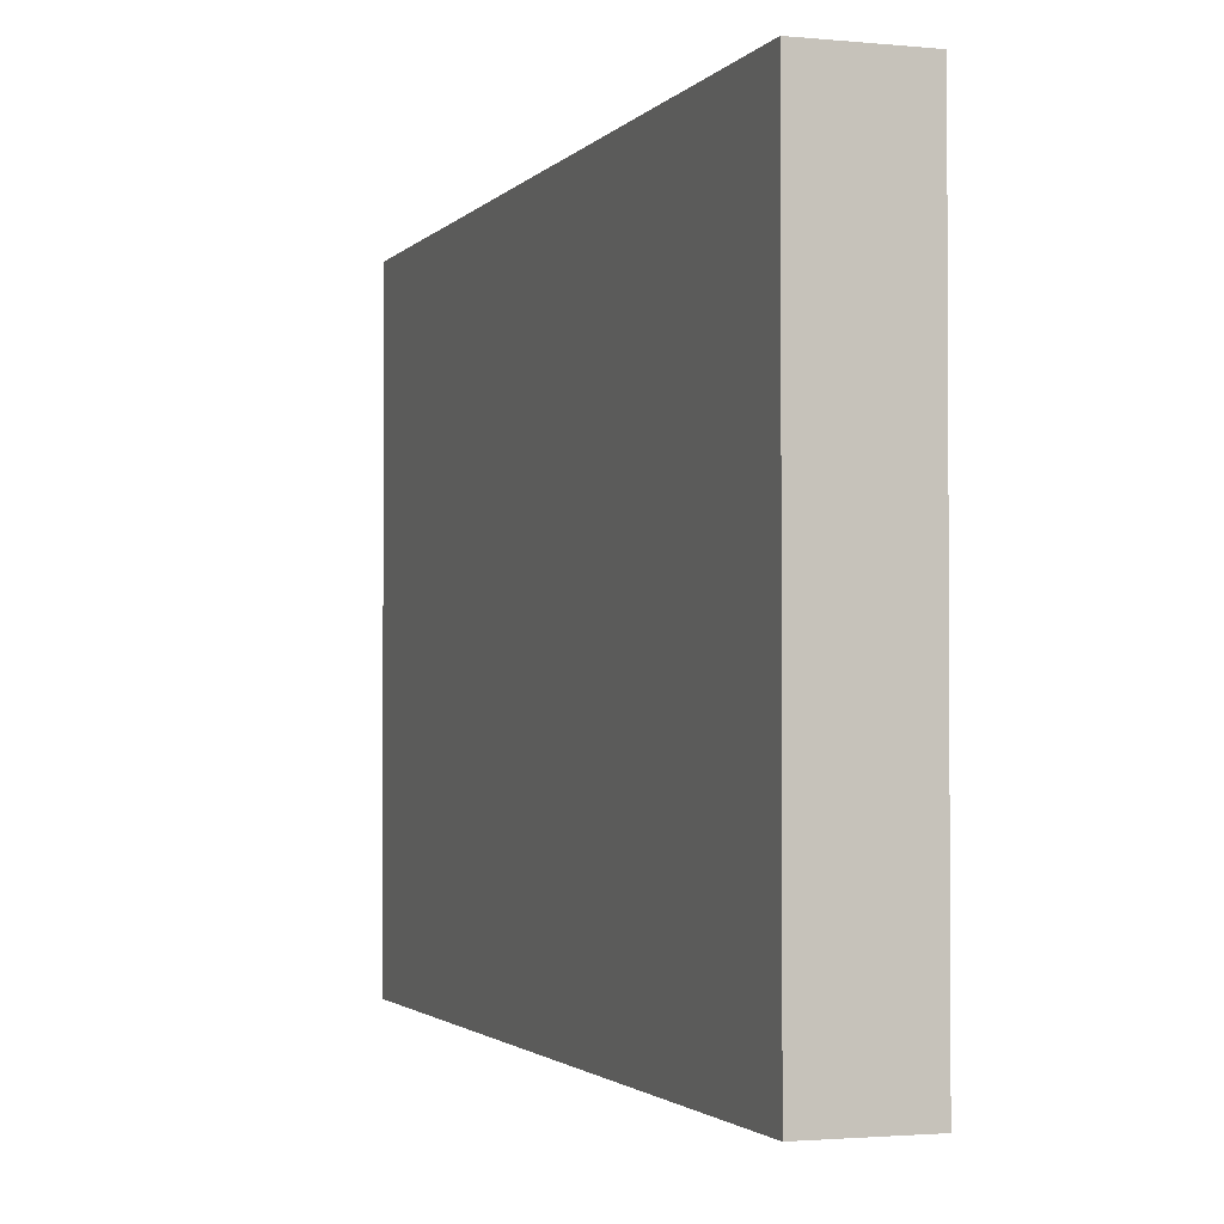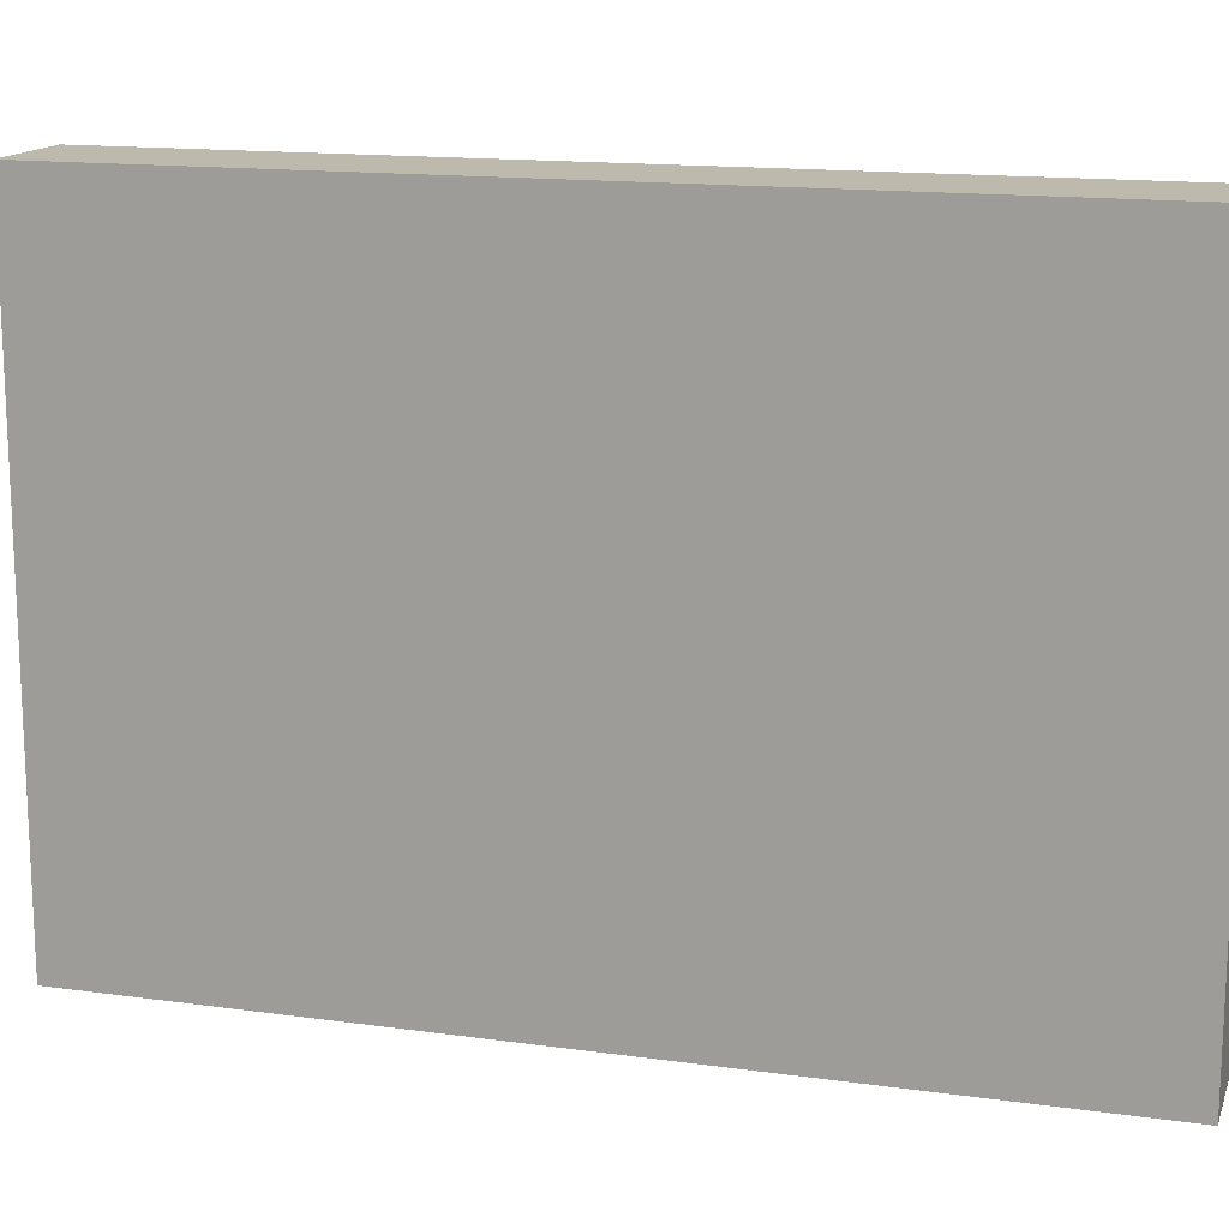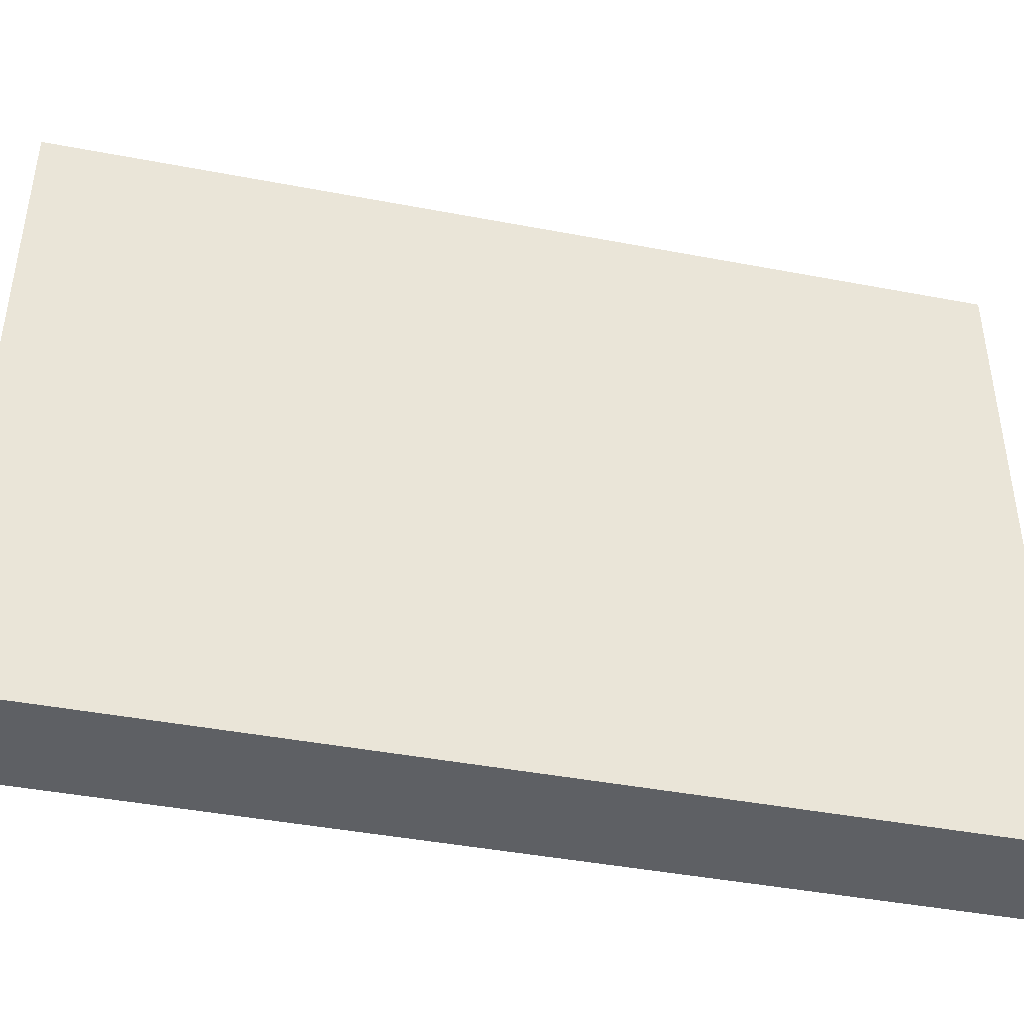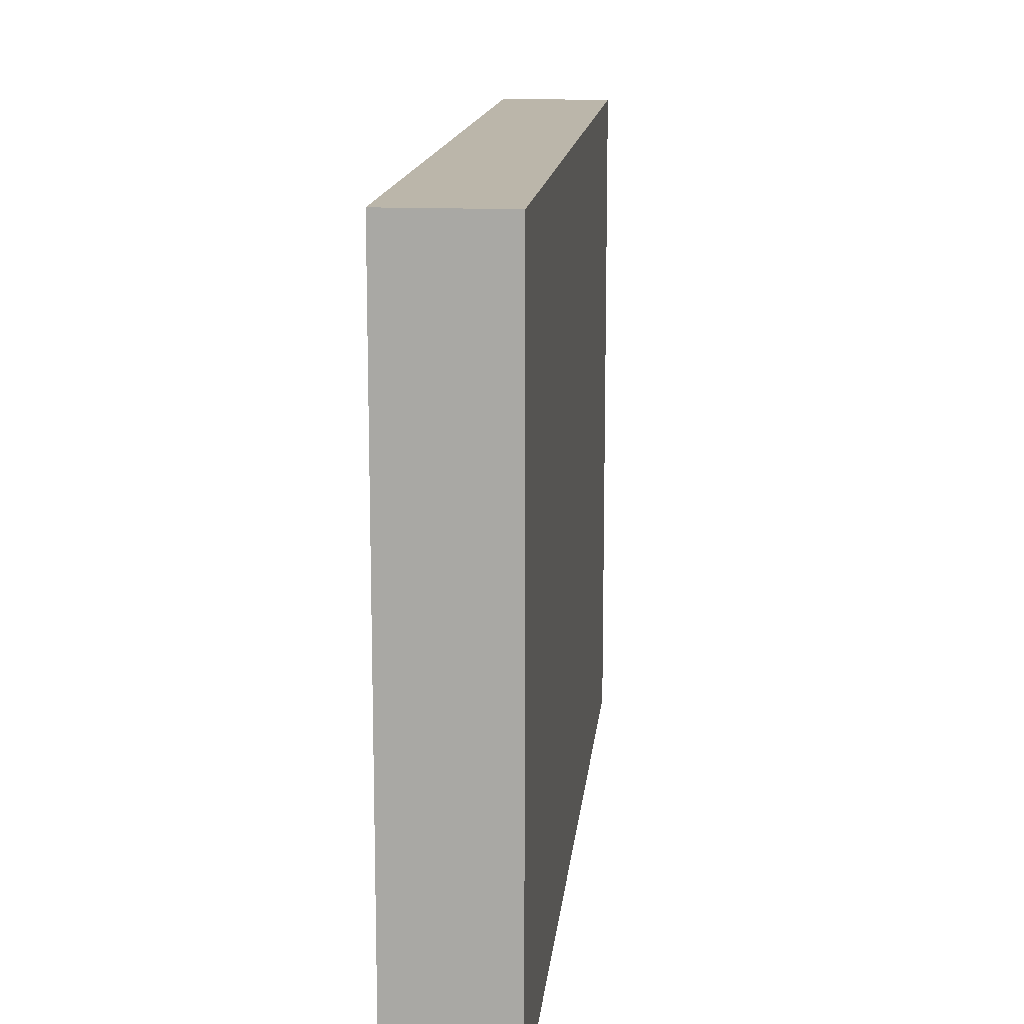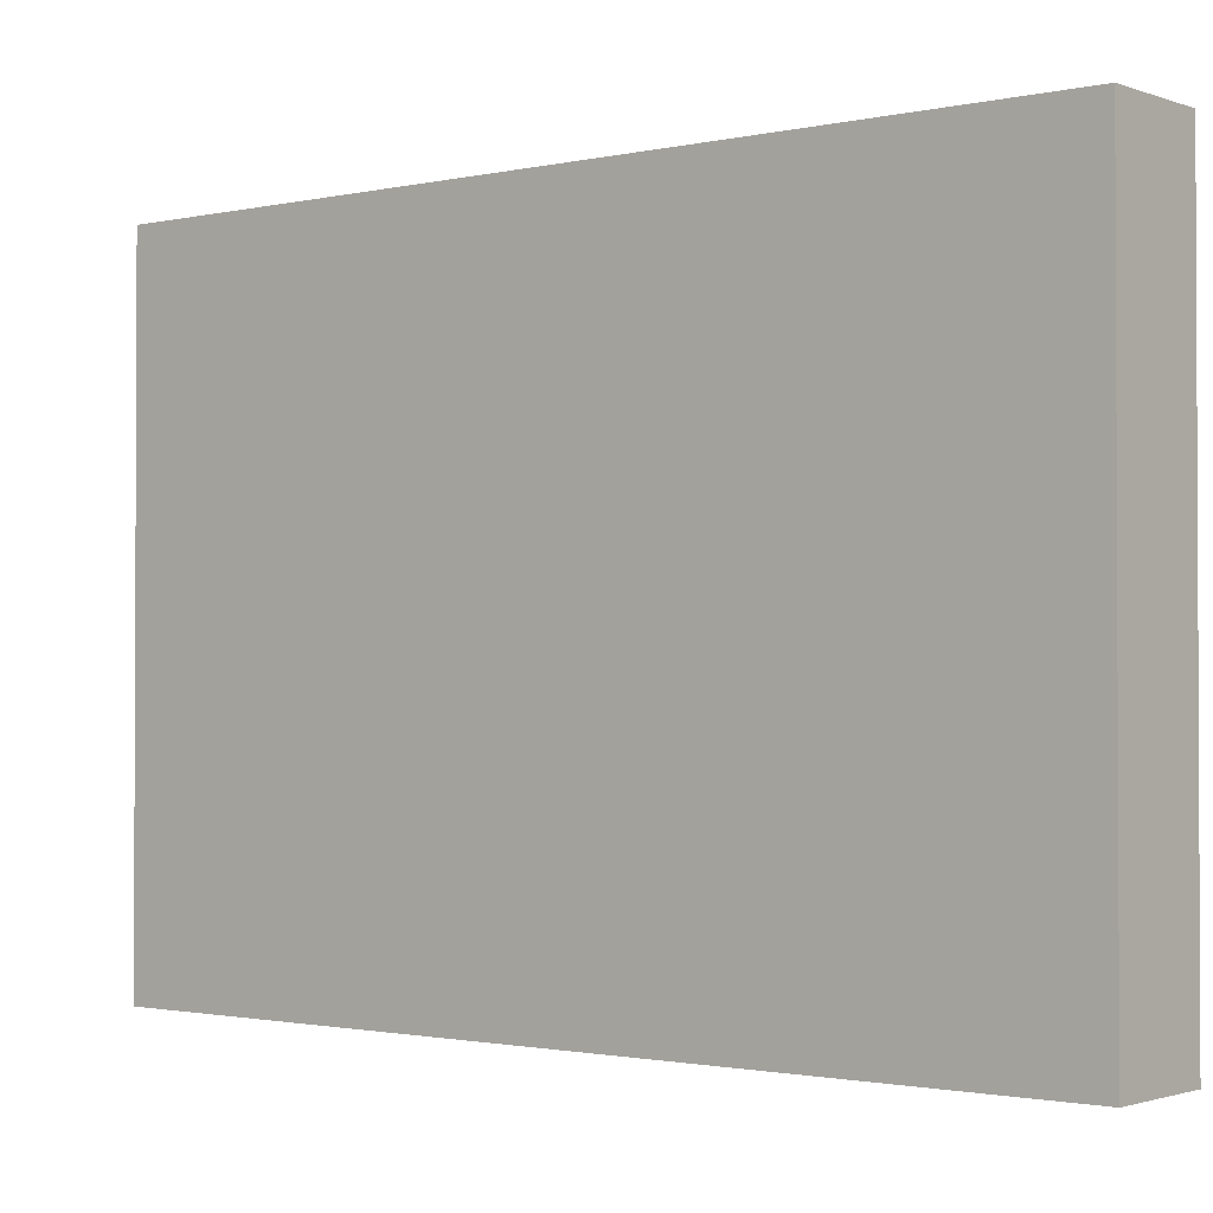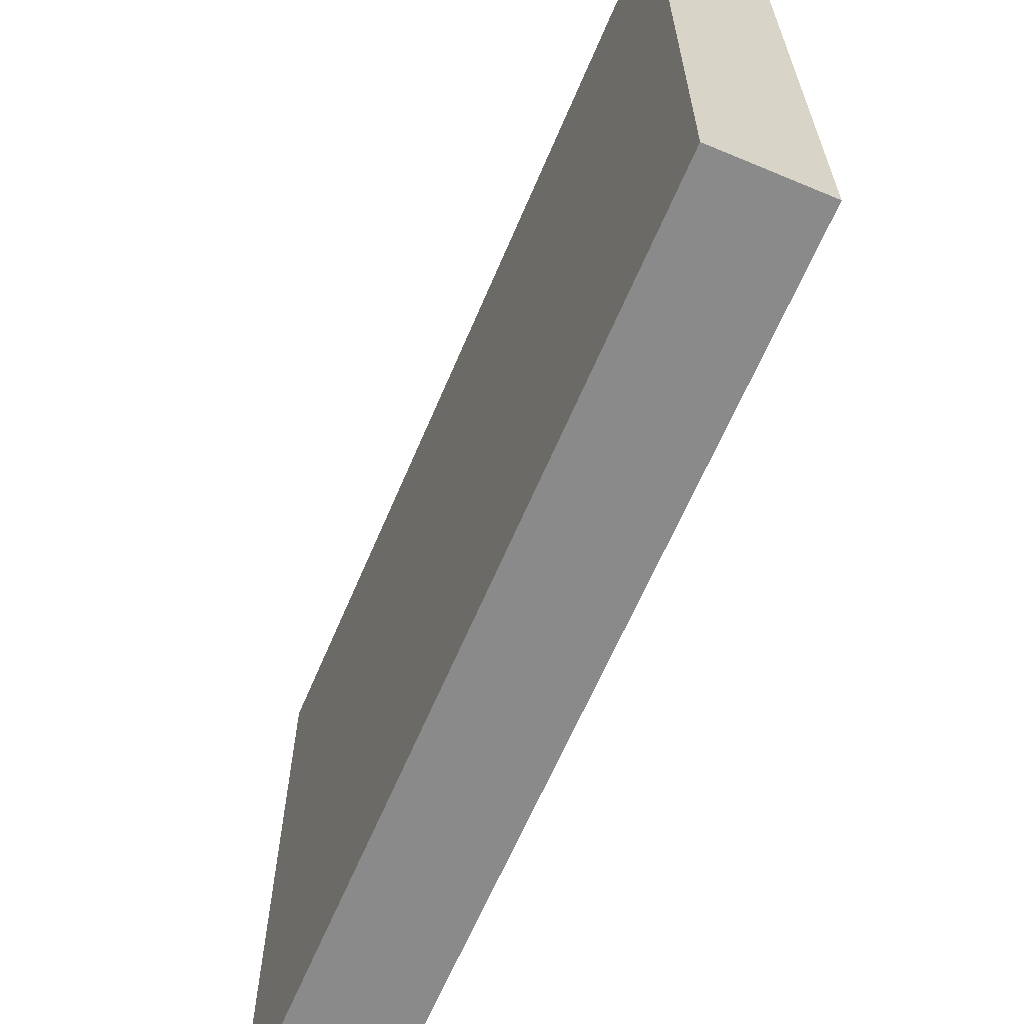
<metadata>
{"format":"obj","ext":"obj","renderer":"f3d","projection":"perspective","resolution":1024,"background":"white","views":[{"elev":-2.0,"azim":-19.1,"up":"+Y"},{"elev":15.0,"azim":106.5,"up":"+Y"},{"elev":-42.8,"azim":-102.8,"up":"+Y"},{"elev":14.0,"azim":-174.4,"up":"+Y"},{"elev":-1.5,"azim":-51.0,"up":"+Y"},{"elev":-63.6,"azim":157.1,"up":"+Y"}]}
</metadata>
<code>
v 1048 2120 96
v 1032 2216 96
v 1048 2216 96
v 1032 2120 96
v 1048 2216 232
v 1032 2120 232
v 1048 2120 232
v 1032 2216 232
v 1048 2168 160
v 1048 2136 128
v 1048 2168 128
v 1048 2136 160
v 1048 2168 232
v 1048 2136 232
v 1048 2168 96
v 1048 2136 96
f 1 2 3
f 1 4 2
f 5 6 7
f 5 8 6
f 7 4 1
f 7 6 4
f 3 8 5
f 3 2 8
f 9 10 11
f 9 12 10
f 13 12 9
f 13 14 12
f 5 15 3
f 5 13 15
f 14 1 16
f 14 7 1
f 11 16 15
f 11 10 16
f 6 2 4
f 6 8 2

</code>
